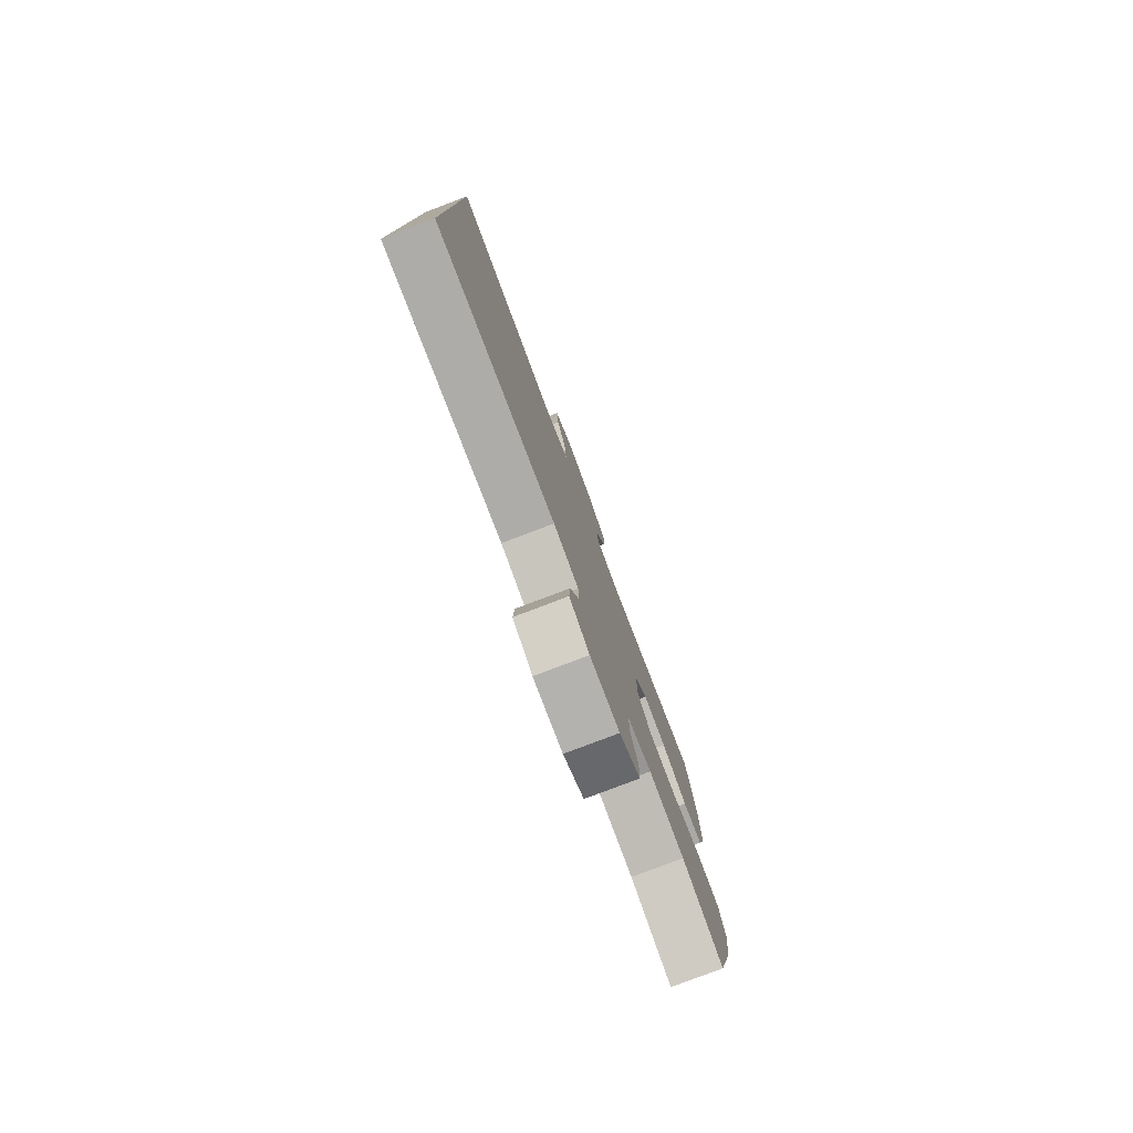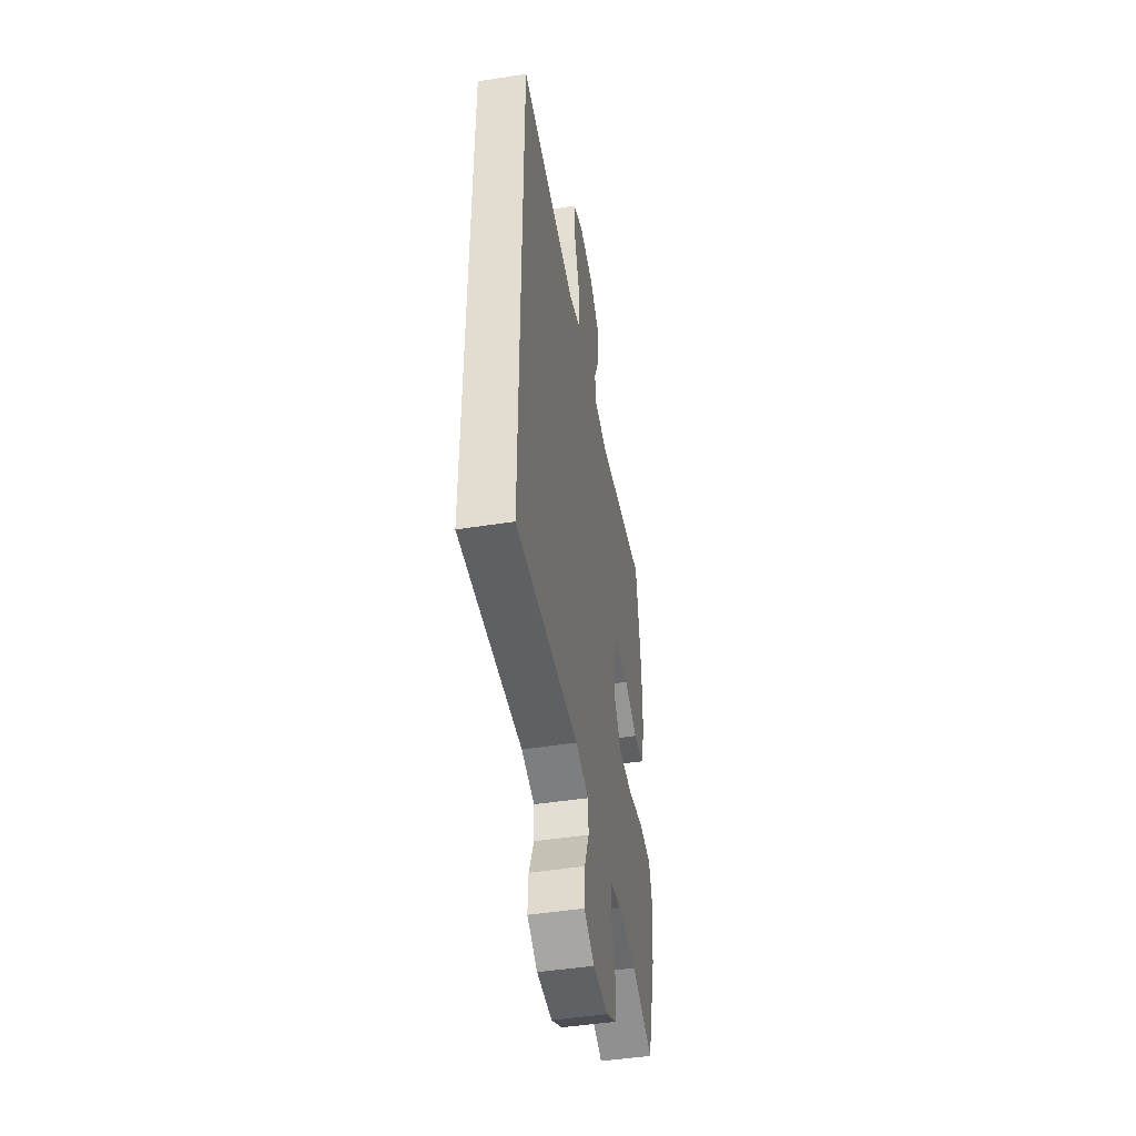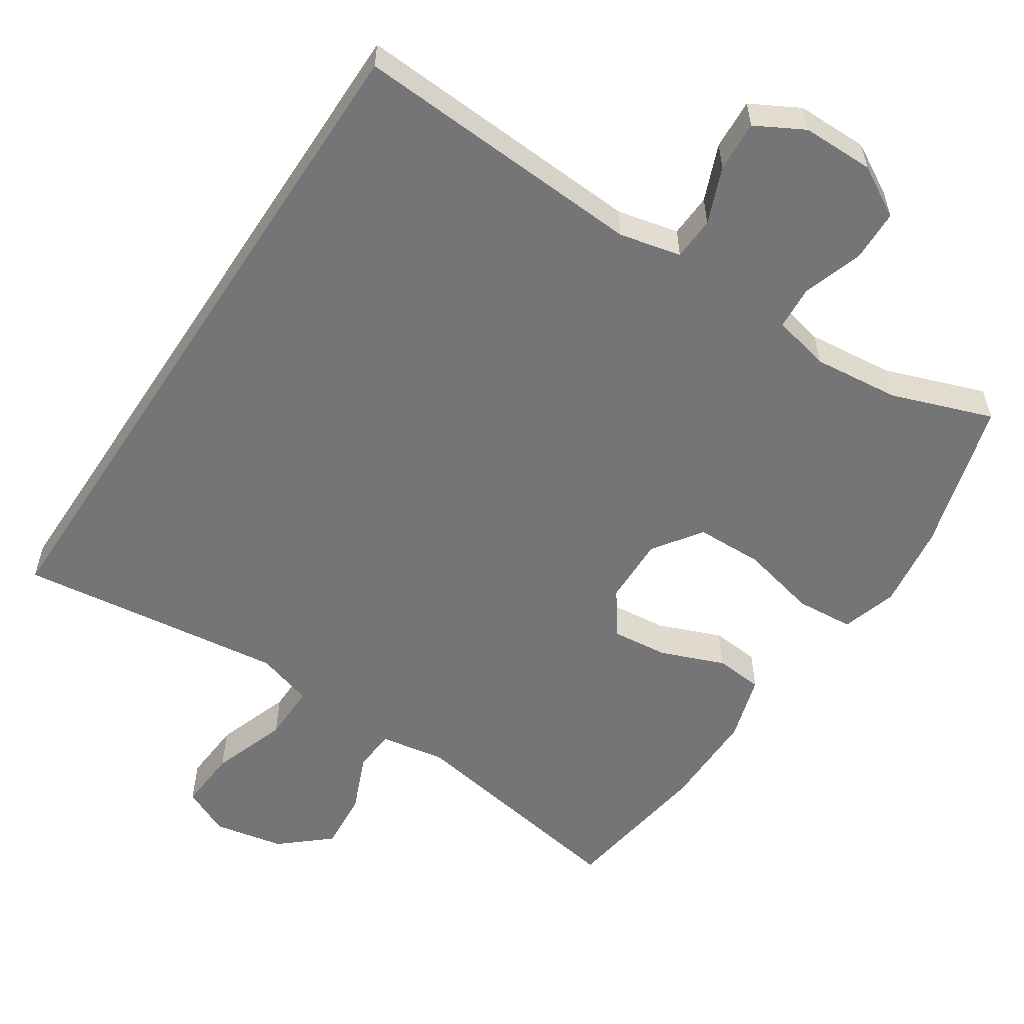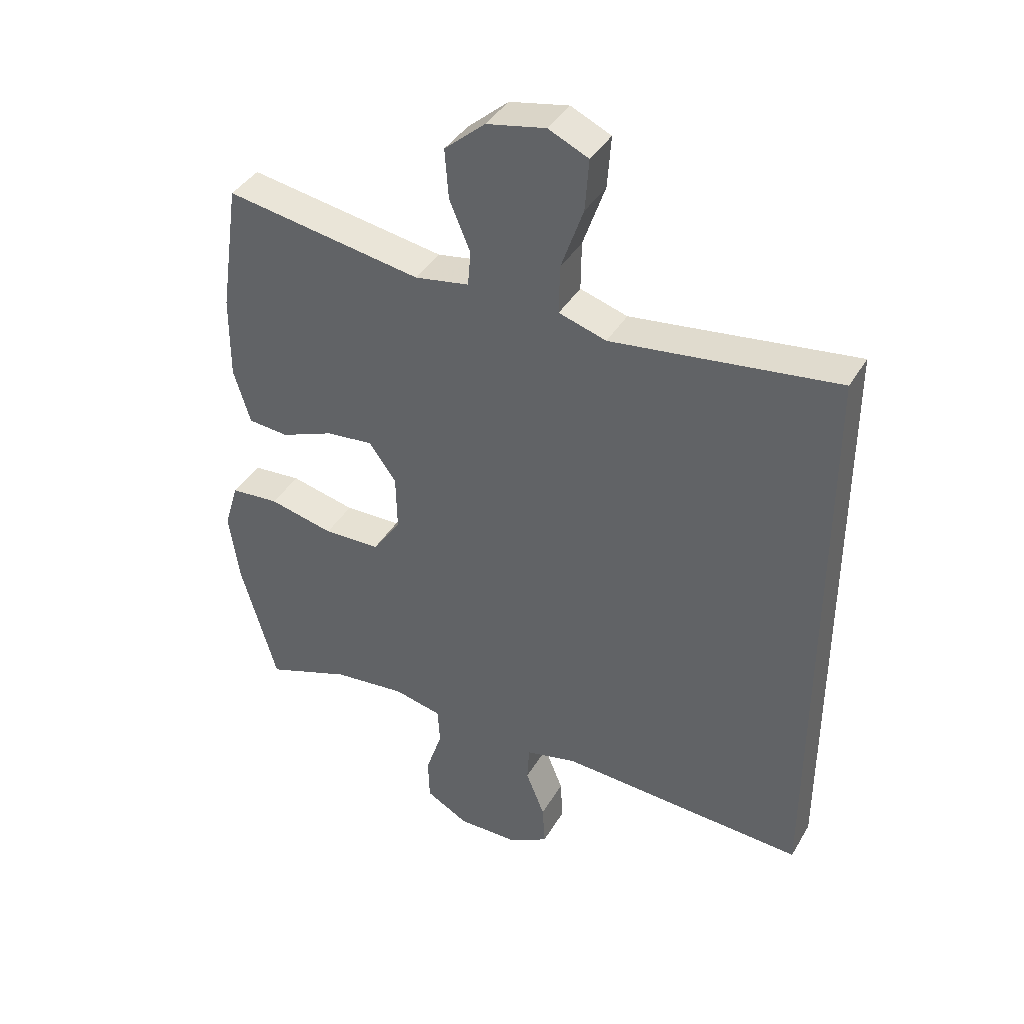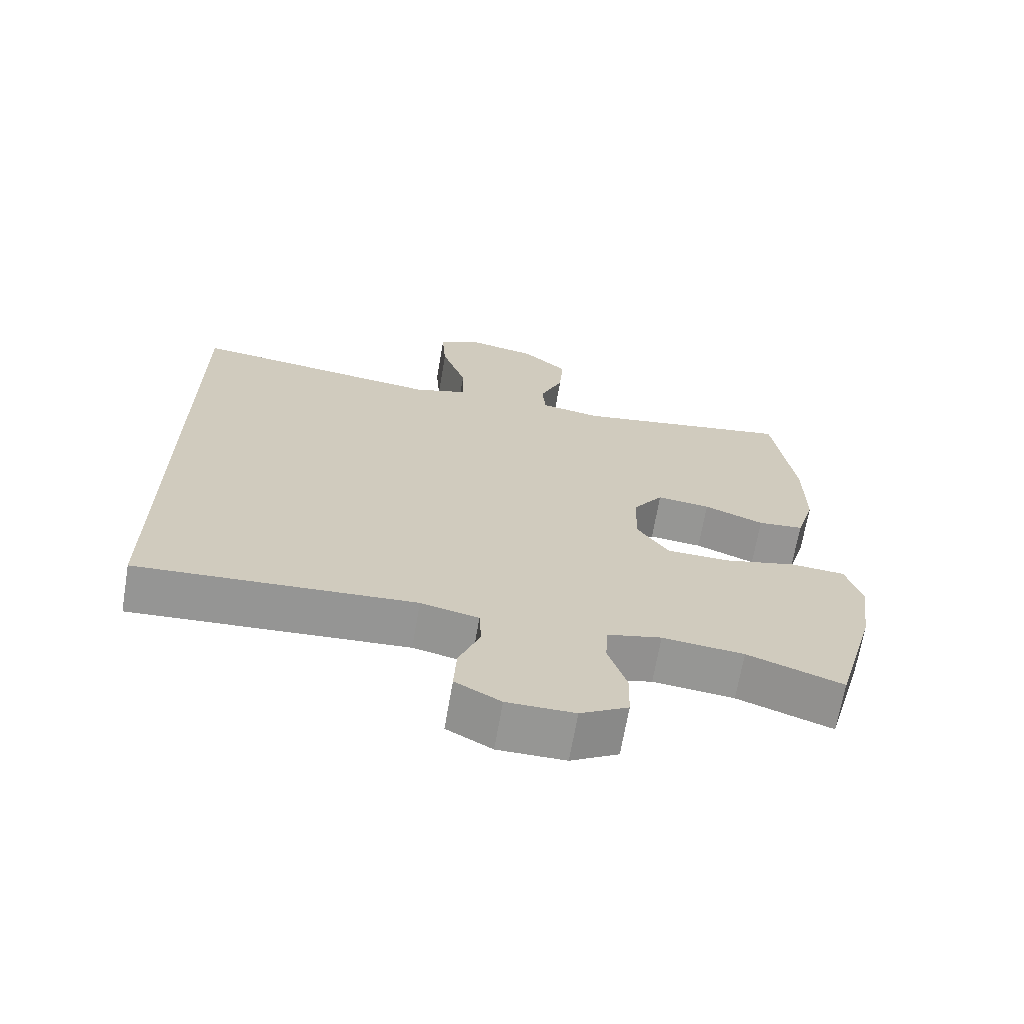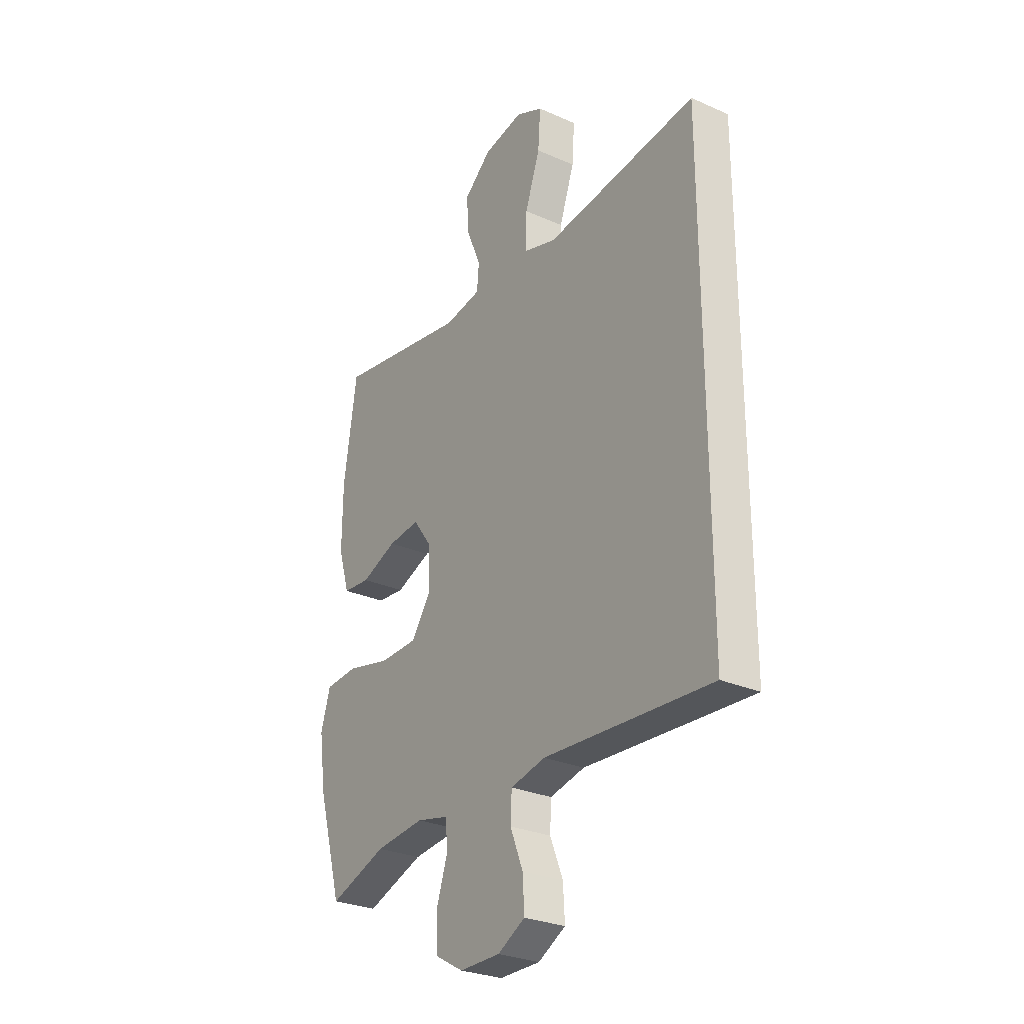
<metadata>
{"format":"obj","ext":"obj","renderer":"f3d","projection":"perspective","resolution":1024,"background":"white","views":[{"elev":-79.8,"azim":110.8,"up":"+Z"},{"elev":-47.0,"azim":100.1,"up":"+Z"},{"elev":-56.6,"azim":146.7,"up":"+Y"},{"elev":39.7,"azim":27.8,"up":"+Z"},{"elev":-67.7,"azim":170.3,"up":"+Z"},{"elev":-28.1,"azim":56.2,"up":"+Z"}]}
</metadata>
<code>
v -0.5 0.07 -0.5
v -0.559 0.07 -0.293
v -0.575 0.07 -0.178
v -0.552 0.07 -0.102
v -0.473 0.07 -0.096
v -0.368 0.07 -0.121
v -0.276 0.07 -0.119
v -0.23 0.07 -0.053
v -0.232 0.07 0.039
v -0.276 0.07 0.1
v -0.353 0.07 0.092
v -0.439 0.07 0.058
v -0.505 0.07 0.064
v -0.532 0.07 0.154
v -0.531 0.07 0.289
v -0.5 0.07 0.5
v -0.18 0.07 0.446
v -0.092 0.07 0.461
v -0.087 0.07 0.518
v -0.121 0.07 0.599
v -0.127 0.07 0.679
v -0.061 0.07 0.736
v 0.035 0.07 0.755
v 0.1 0.07 0.725
v 0.094 0.07 0.641
v 0.058 0.07 0.538
v 0.057 0.07 0.459
v 0.134 0.07 0.435
v 0.255 0.07 0.45
v 0.5 0.07 0.481
v 0.5 0.07 -0.473
v 0.098 0.07 -0.448
v 0.014 0.07 -0.467
v 0.011 0.07 -0.526
v 0.042 0.07 -0.603
v 0.046 0.07 -0.672
v -0.02 0.07 -0.708
v -0.118 0.07 -0.708
v -0.187 0.07 -0.669
v -0.189 0.07 -0.598
v -0.162 0.07 -0.517
v -0.166 0.07 -0.457
v -0.244 0.07 -0.439
v -0.362 0.07 -0.451
v -0.5 0 -0.5
v -0.559 0 -0.293
v -0.575 0 -0.178
v -0.552 0 -0.102
v -0.473 0 -0.096
v -0.368 0 -0.121
v -0.276 0 -0.119
v -0.23 0 -0.053
v -0.232 0 0.039
v -0.276 0 0.1
v -0.353 0 0.092
v -0.439 0 0.058
v -0.505 0 0.064
v -0.532 0 0.154
v -0.531 0 0.289
v -0.5 0 0.5
v -0.18 0 0.446
v -0.092 0 0.461
v -0.087 0 0.518
v -0.121 0 0.599
v -0.127 0 0.679
v -0.061 0 0.736
v 0.035 0 0.755
v 0.1 0 0.725
v 0.094 0 0.641
v 0.058 0 0.538
v 0.057 0 0.459
v 0.134 0 0.435
v 0.255 0 0.45
v 0.5 0 0.481
v 0.5 0 -0.473
v 0.098 0 -0.448
v 0.014 0 -0.467
v 0.011 0 -0.526
v 0.042 0 -0.603
v 0.046 0 -0.672
v -0.02 0 -0.708
v -0.118 0 -0.708
v -0.187 0 -0.669
v -0.189 0 -0.598
v -0.162 0 -0.517
v -0.166 0 -0.457
v -0.244 0 -0.439
v -0.362 0 -0.451
f 38 39 40 41
f 38 41 42
f 37 38 42
f 34 35 36 37
f 33 34 37 42
f 32 33 42 43
f 29 30 31 32
f 28 29 32 43
f 23 24 25 26
f 23 26 27
f 22 23 27
f 19 20 21 22
f 18 19 22 27
f 17 18 27 28
f 15 16 17
f 11 12 13 14
f 10 11 14 15
f 3 4 5 6
f 3 6 7
f 44 1 2 3
f 44 3 7
f 43 44 7 8
f 28 43 8
f 10 15 17 28
f 9 10 28
f 8 9 28
f 85 84 83 82
f 86 85 82
f 86 82 81
f 81 80 79 78
f 86 81 78 77
f 87 86 77 76
f 76 75 74 73
f 87 76 73 72
f 70 69 68 67
f 71 70 67
f 71 67 66
f 66 65 64 63
f 71 66 63 62
f 72 71 62 61
f 61 60 59
f 58 57 56 55
f 59 58 55 54
f 50 49 48 47
f 51 50 47
f 47 46 45 88
f 51 47 88
f 52 51 88 87
f 52 87 72
f 72 61 59 54
f 72 54 53
f 72 53 52
f 1 45 46 2
f 2 46 47 3
f 3 47 48 4
f 4 48 49 5
f 5 49 50 6
f 6 50 51 7
f 7 51 52 8
f 8 52 53 9
f 9 53 54 10
f 10 54 55 11
f 11 55 56 12
f 12 56 57 13
f 13 57 58 14
f 14 58 59 15
f 15 59 60 16
f 16 60 61 17
f 17 61 62 18
f 18 62 63 19
f 19 63 64 20
f 20 64 65 21
f 21 65 66 22
f 22 66 67 23
f 23 67 68 24
f 24 68 69 25
f 25 69 70 26
f 26 70 71 27
f 27 71 72 28
f 28 72 73 29
f 29 73 74 30
f 30 74 75 31
f 31 75 76 32
f 32 76 77 33
f 33 77 78 34
f 34 78 79 35
f 35 79 80 36
f 36 80 81 37
f 37 81 82 38
f 38 82 83 39
f 39 83 84 40
f 40 84 85 41
f 41 85 86 42
f 42 86 87 43
f 43 87 88 44
f 44 88 45 1

</code>
